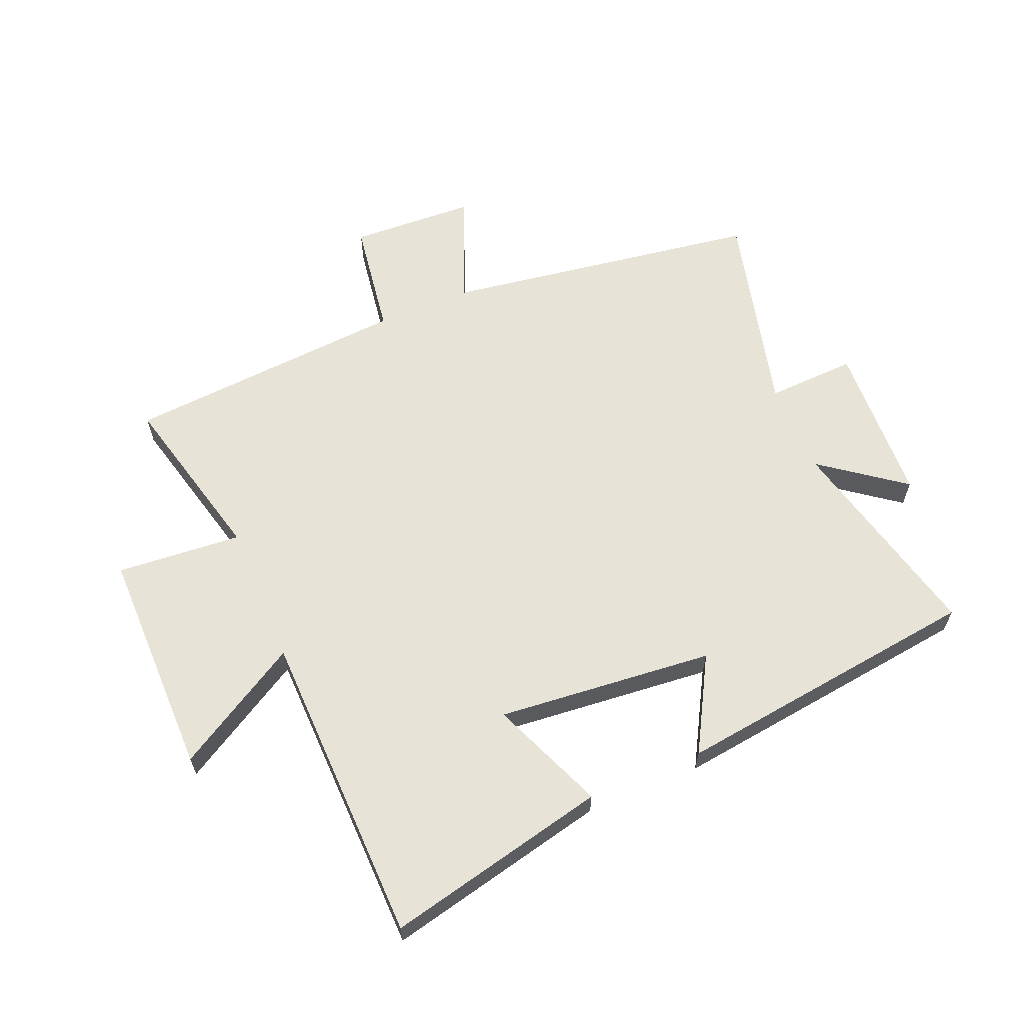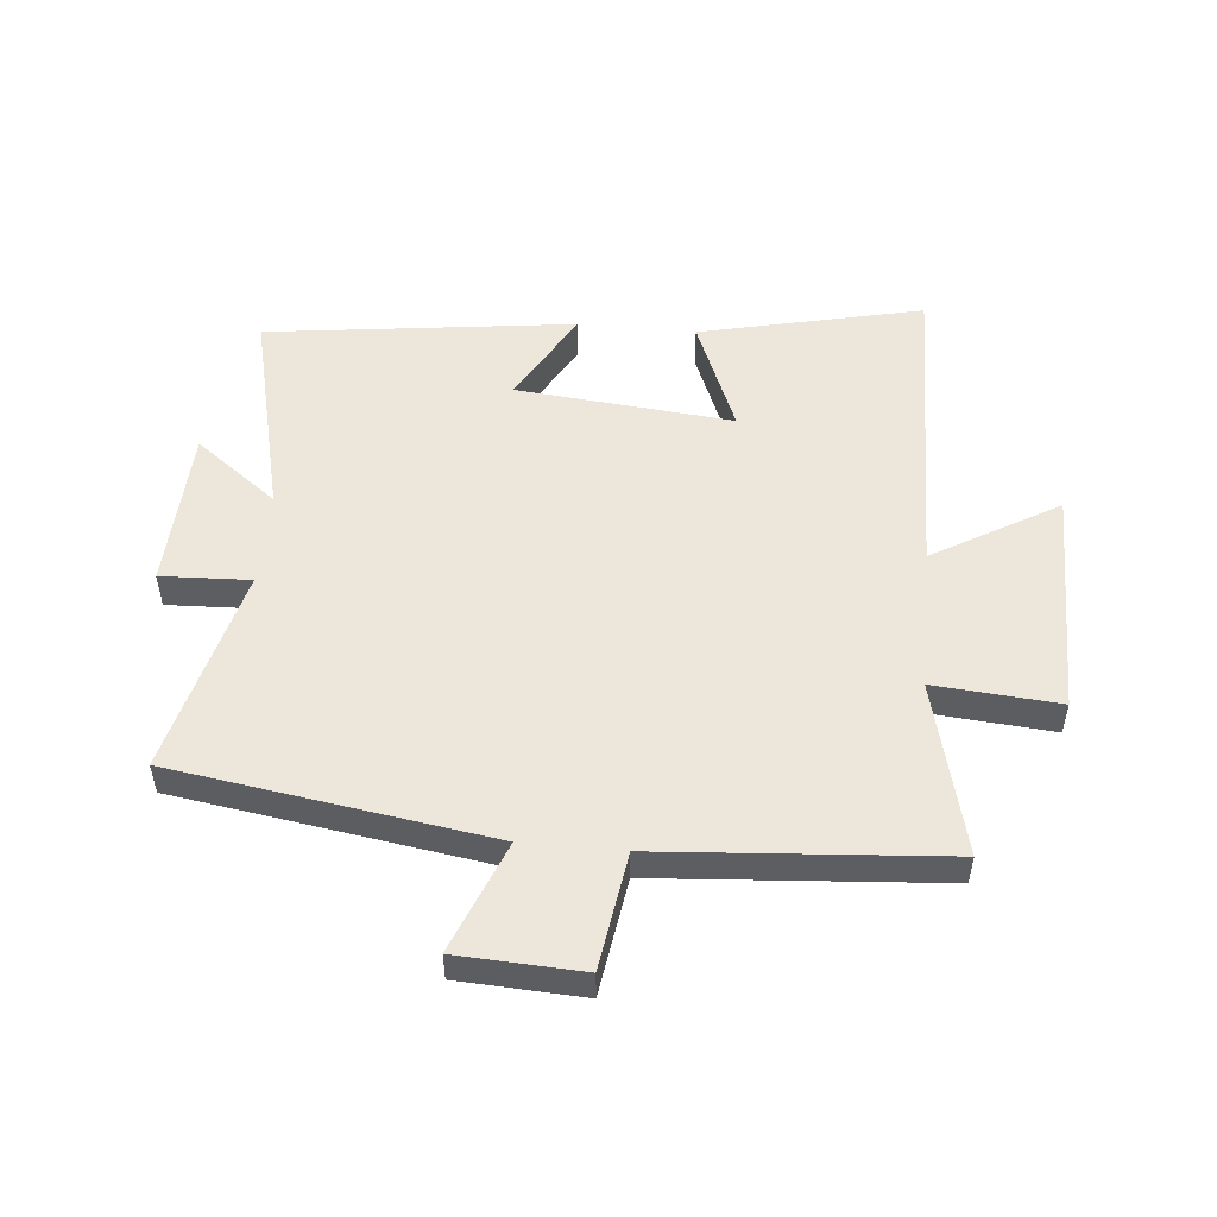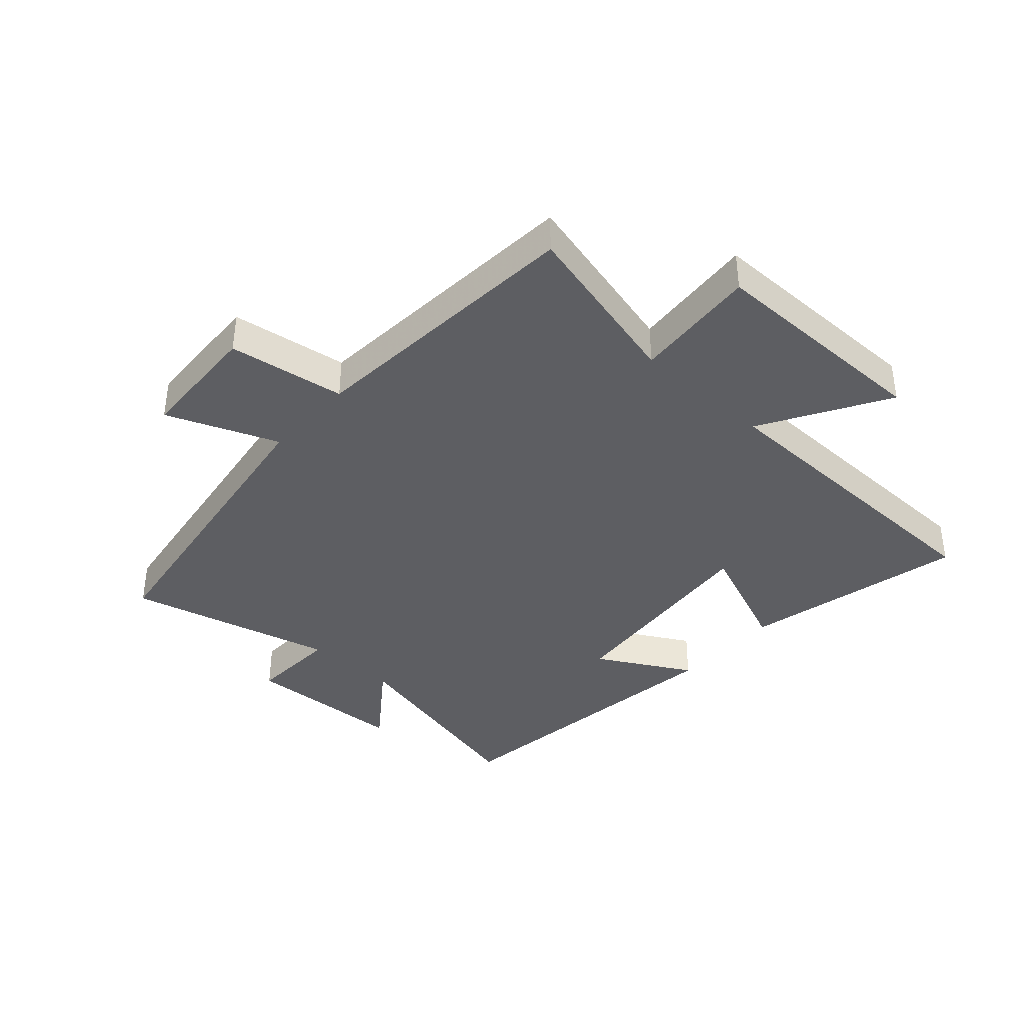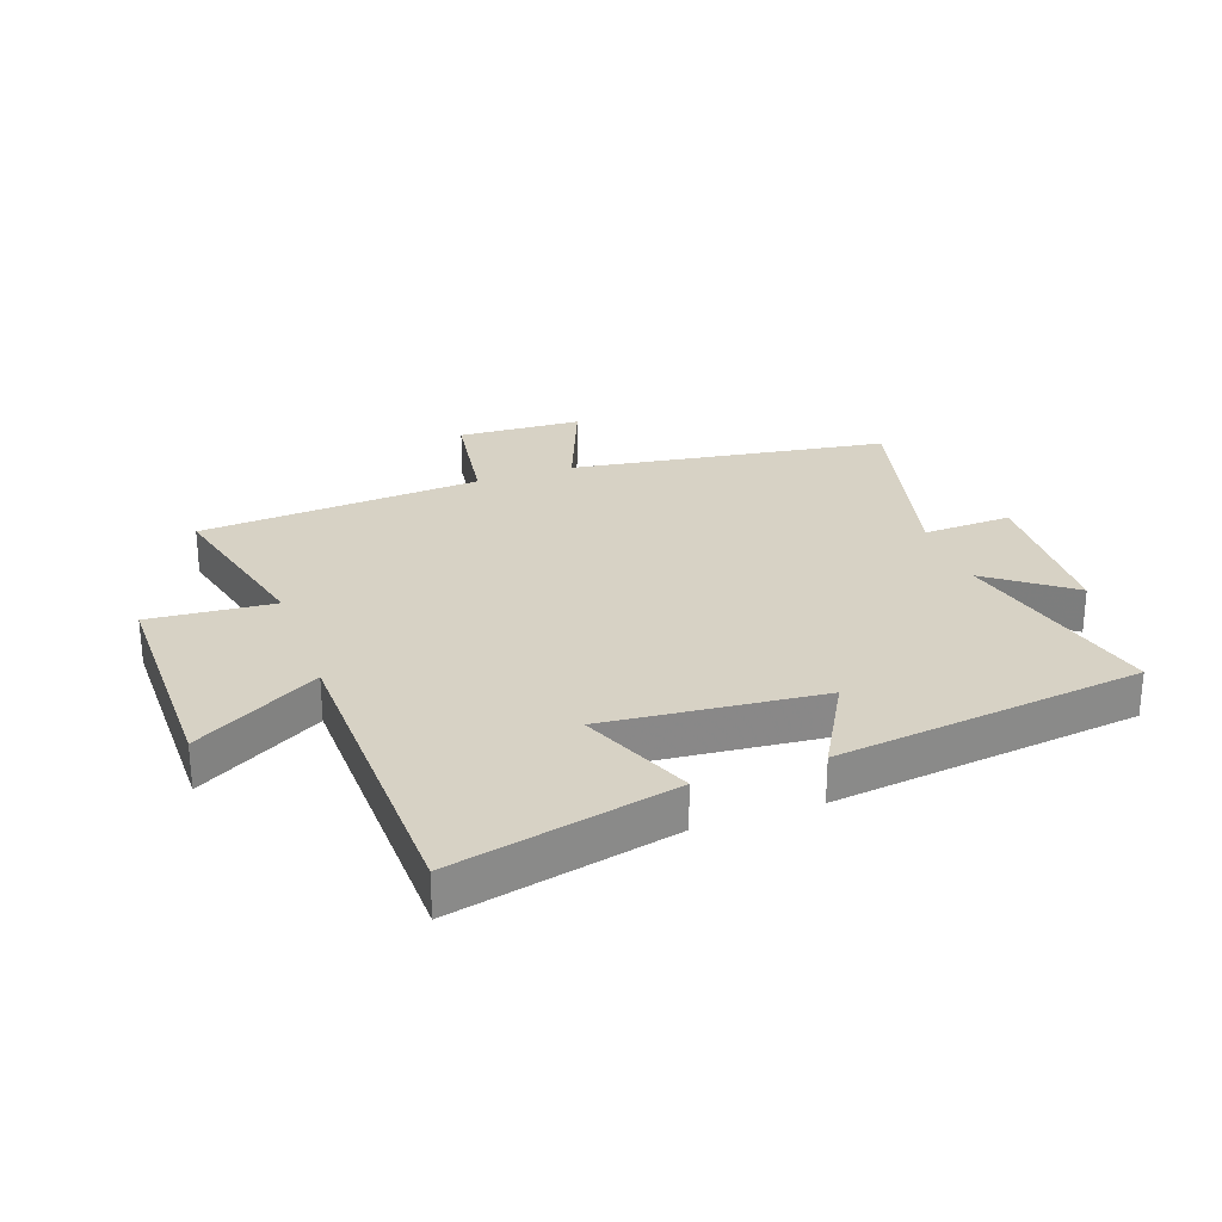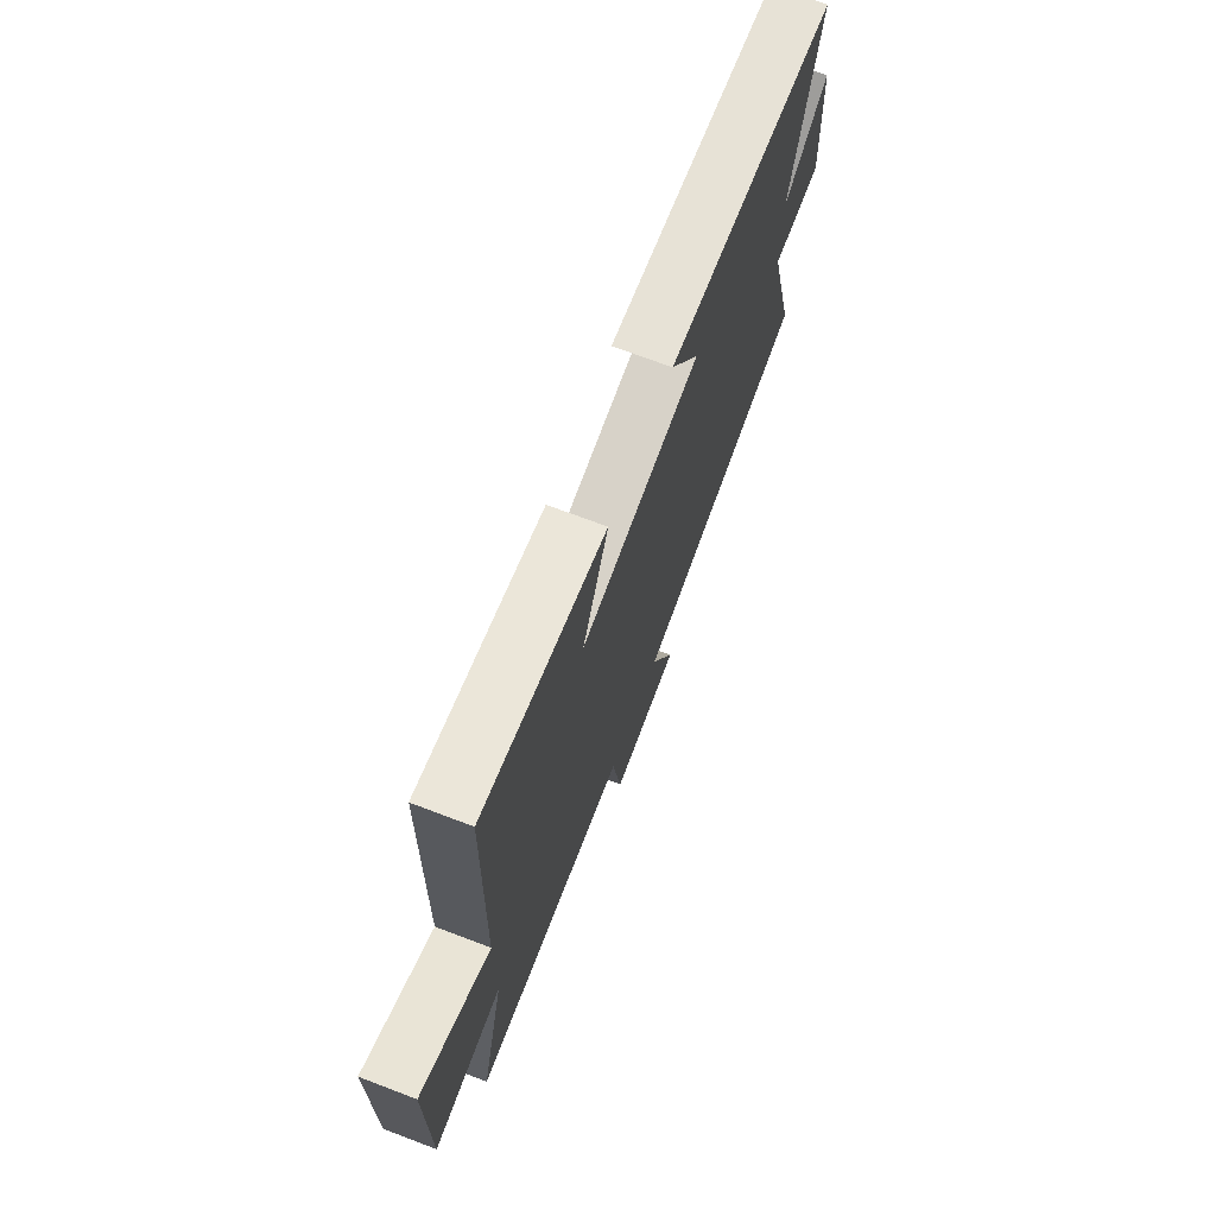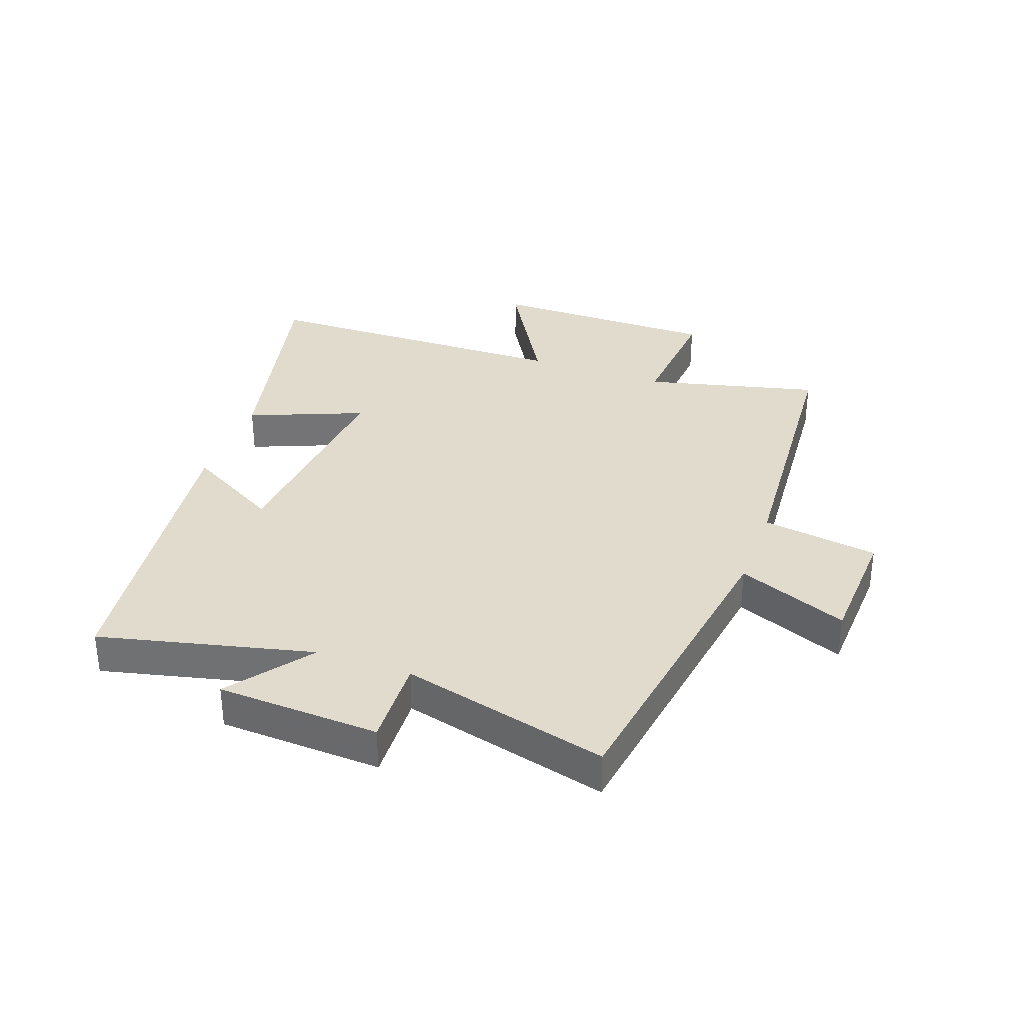
<metadata>
{"format":"obj","ext":"obj","renderer":"f3d","projection":"perspective","resolution":1024,"background":"white","views":[{"elev":62.1,"azim":-22.8,"up":"+Y"},{"elev":52.0,"azim":-174.7,"up":"+Y"},{"elev":-38.8,"azim":-132.1,"up":"+Y"},{"elev":27.2,"azim":-19.7,"up":"+Y"},{"elev":71.3,"azim":-69.2,"up":"+Z"},{"elev":33.9,"azim":109.9,"up":"+Y"}]}
</metadata>
<code>
v -0.49 0.07 0.584
v -0.121 0.07 0.5
v -0.198 0.07 0.311
v 0.16 0.07 0.345
v 0.073 0.07 0.5
v 0.584 0.07 0.435
v 0.5 0.07 0.083
v 0.636 0.07 0.185
v 0.648 0.07 -0.083
v 0.5 0.07 -0.077
v 0.586 0.07 -0.42
v 0.061 0.07 -0.5
v 0.134 0.07 -0.683
v -0.072 0.07 -0.693
v -0.101 0.07 -0.5
v -0.571 0.07 -0.465
v -0.5 0.07 -0.178
v -0.707 0.07 -0.195
v -0.707 0.07 0.183
v -0.5 0.07 0.062
v -0.49 0 0.584
v -0.121 0 0.5
v -0.198 0 0.311
v 0.16 0 0.345
v 0.073 0 0.5
v 0.584 0 0.435
v 0.5 0 0.083
v 0.636 0 0.185
v 0.648 0 -0.083
v 0.5 0 -0.077
v 0.586 0 -0.42
v 0.061 0 -0.5
v 0.134 0 -0.683
v -0.072 0 -0.693
v -0.101 0 -0.5
v -0.571 0 -0.465
v -0.5 0 -0.178
v -0.707 0 -0.195
v -0.707 0 0.183
v -0.5 0 0.062
f 17 18 19 20
f 1 2 3
f 20 1 3
f 17 20 3
f 17 3 4
f 16 17 4
f 15 16 4
f 12 13 14 15
f 12 15 4
f 11 12 4
f 10 11 4
f 7 8 9 10
f 7 10 4 5
f 5 6 7
f 40 39 38 37
f 23 22 21
f 23 21 40
f 23 40 37
f 24 23 37
f 24 37 36
f 24 36 35
f 35 34 33 32
f 24 35 32
f 24 32 31
f 24 31 30
f 30 29 28 27
f 25 24 30 27
f 27 26 25
f 1 21 22 2
f 2 22 23 3
f 3 23 24 4
f 4 24 25 5
f 5 25 26 6
f 6 26 27 7
f 7 27 28 8
f 8 28 29 9
f 9 29 30 10
f 10 30 31 11
f 11 31 32 12
f 12 32 33 13
f 13 33 34 14
f 14 34 35 15
f 15 35 36 16
f 16 36 37 17
f 17 37 38 18
f 18 38 39 19
f 19 39 40 20
f 20 40 21 1

</code>
